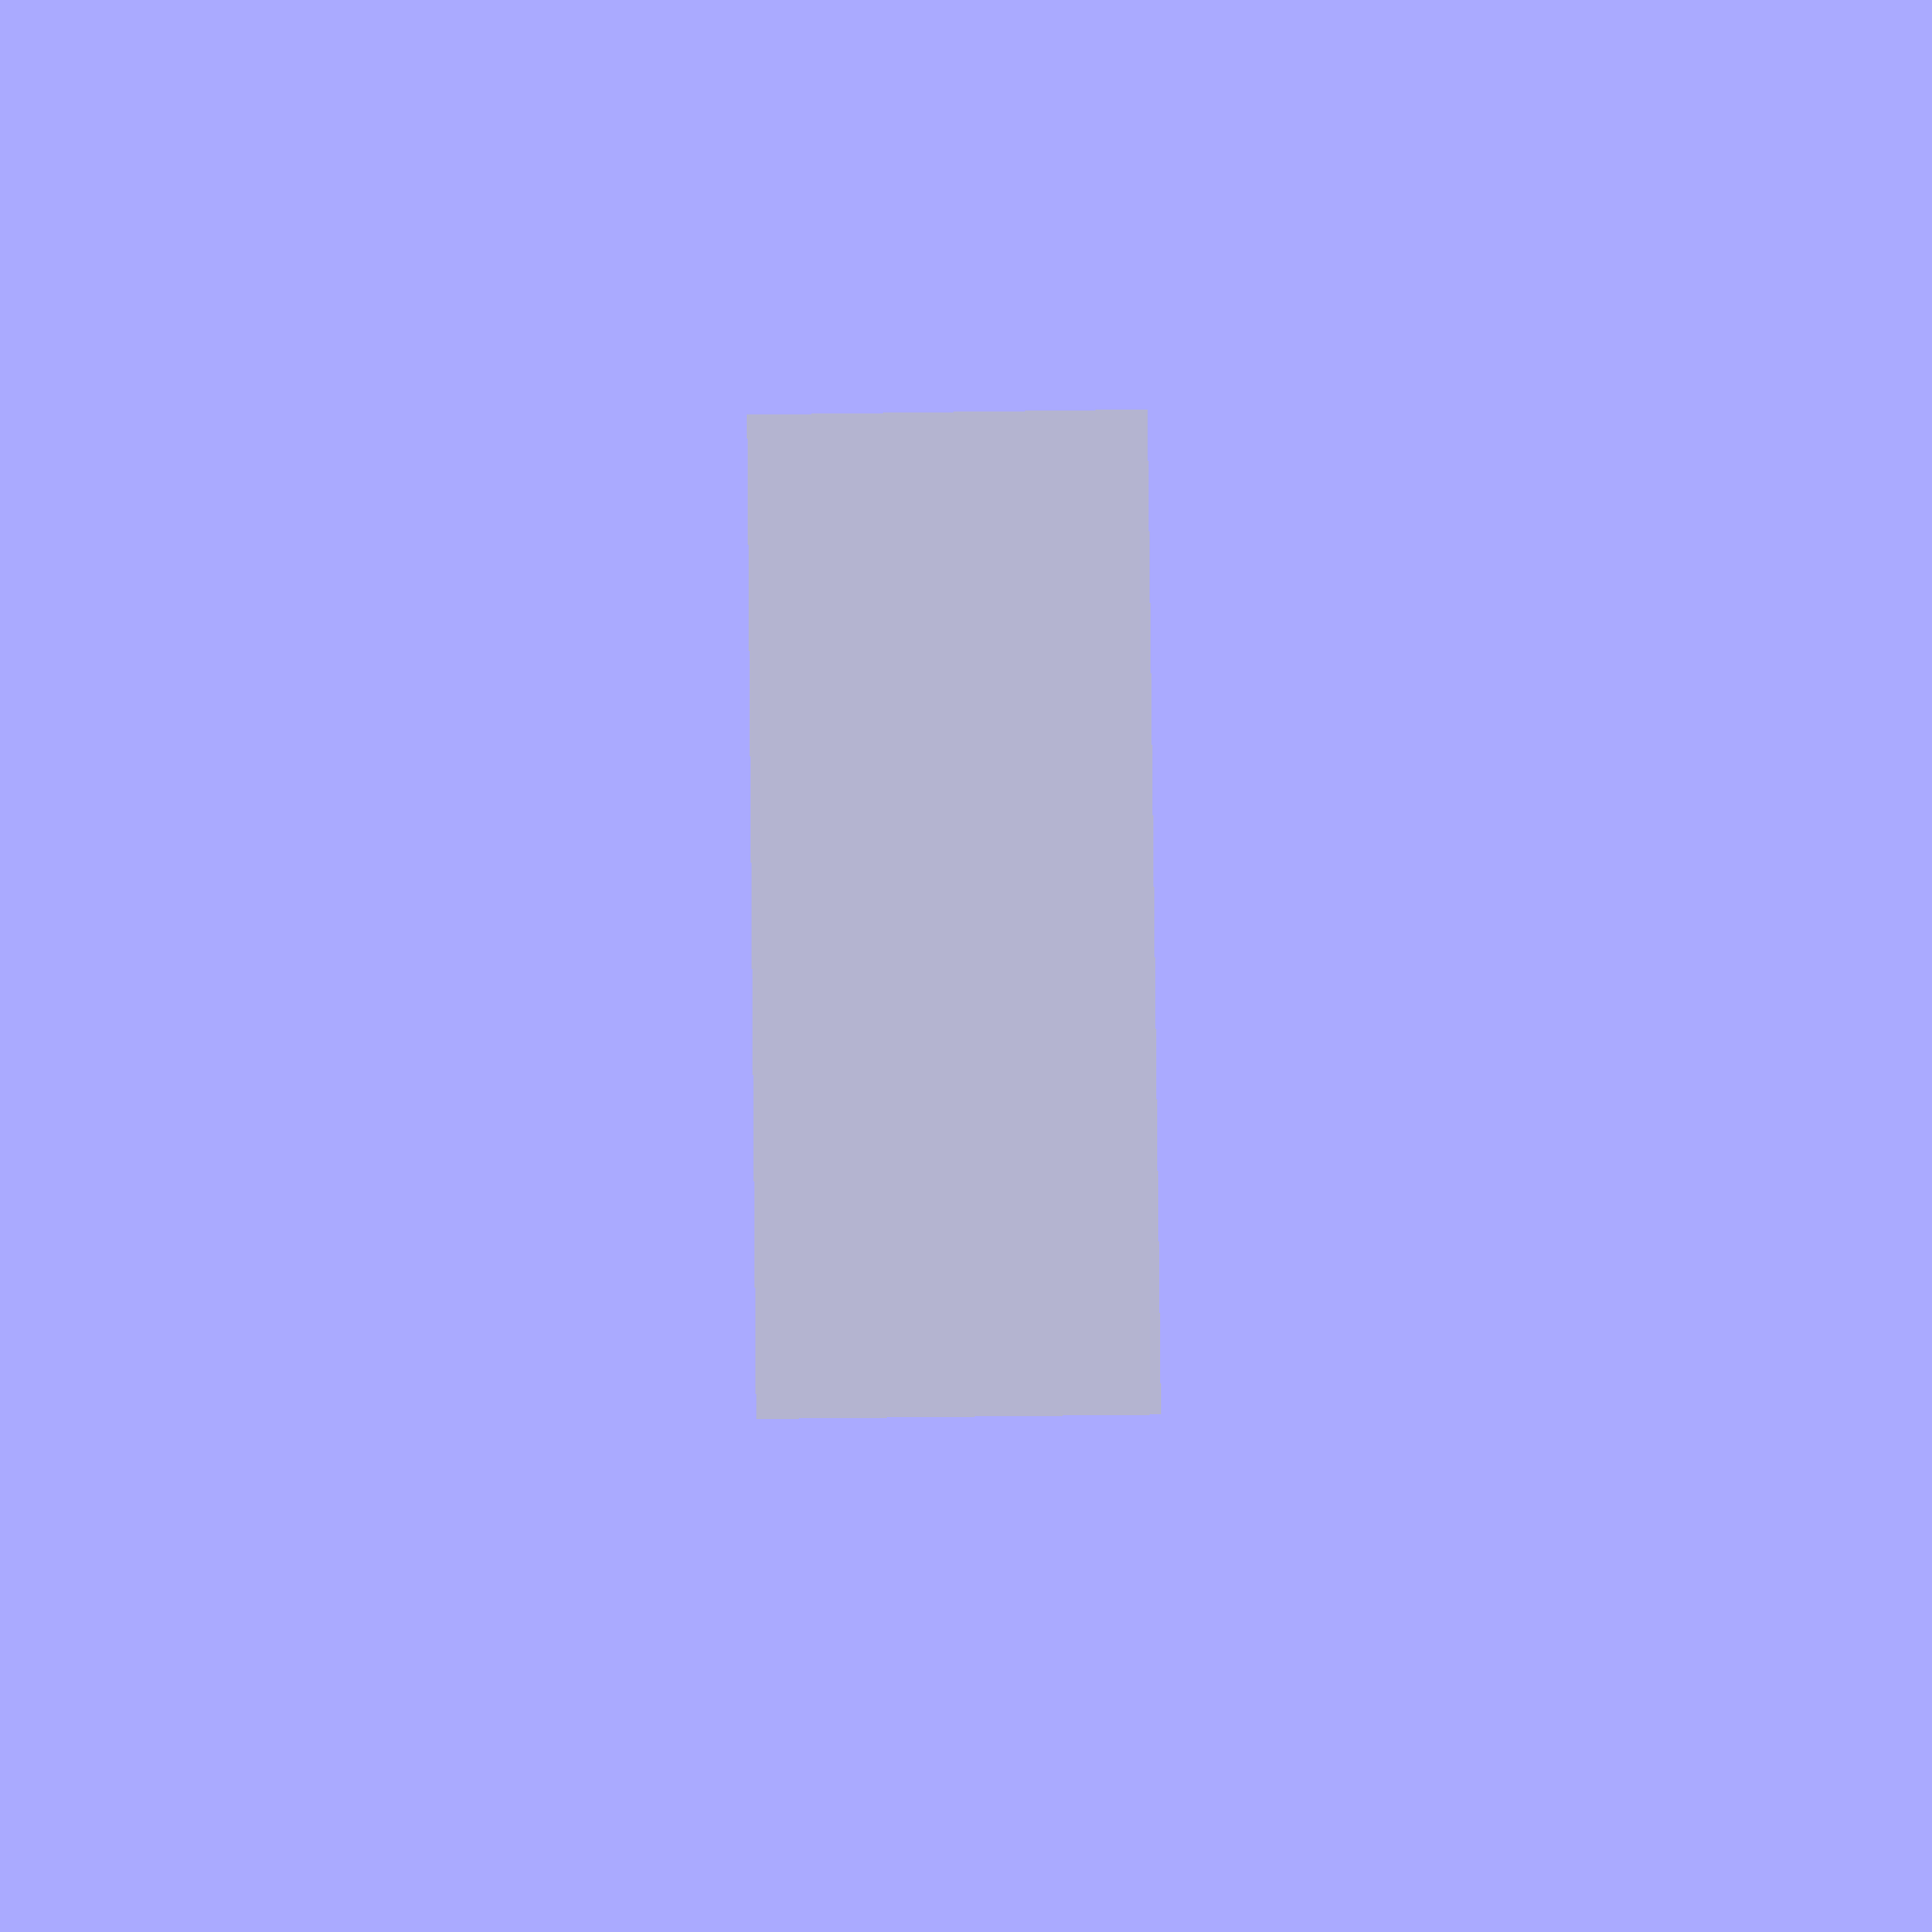
<openscad>
$fn=100;

inch = 25.4;
tol  = 0.2;

difference() {
    cube( [25, 50, 10] );
    
    translate( [12.5, 25, -1] )
        cylinder( r=inch/4+tol, h=12 );
    
    translate( [12.5/2, 10, -1] )
        cylinder( r=inch/16+tol, h=12 );

    translate( [12.5+12.5/2, 10, -1] )
        cylinder( r=inch/12+tol, h=12 );

    translate( [12.5/2, 40, -1] )
        cylinder( r=inch/8+tol, h=12 );

    translate( [12.5/0.72, 40, -1] )
        cylinder( r=4+tol, h=12 );
}
</openscad>
<views>
elev=44.2 azim=228.9 roll=271.0 proj=p view=solid
</views>
